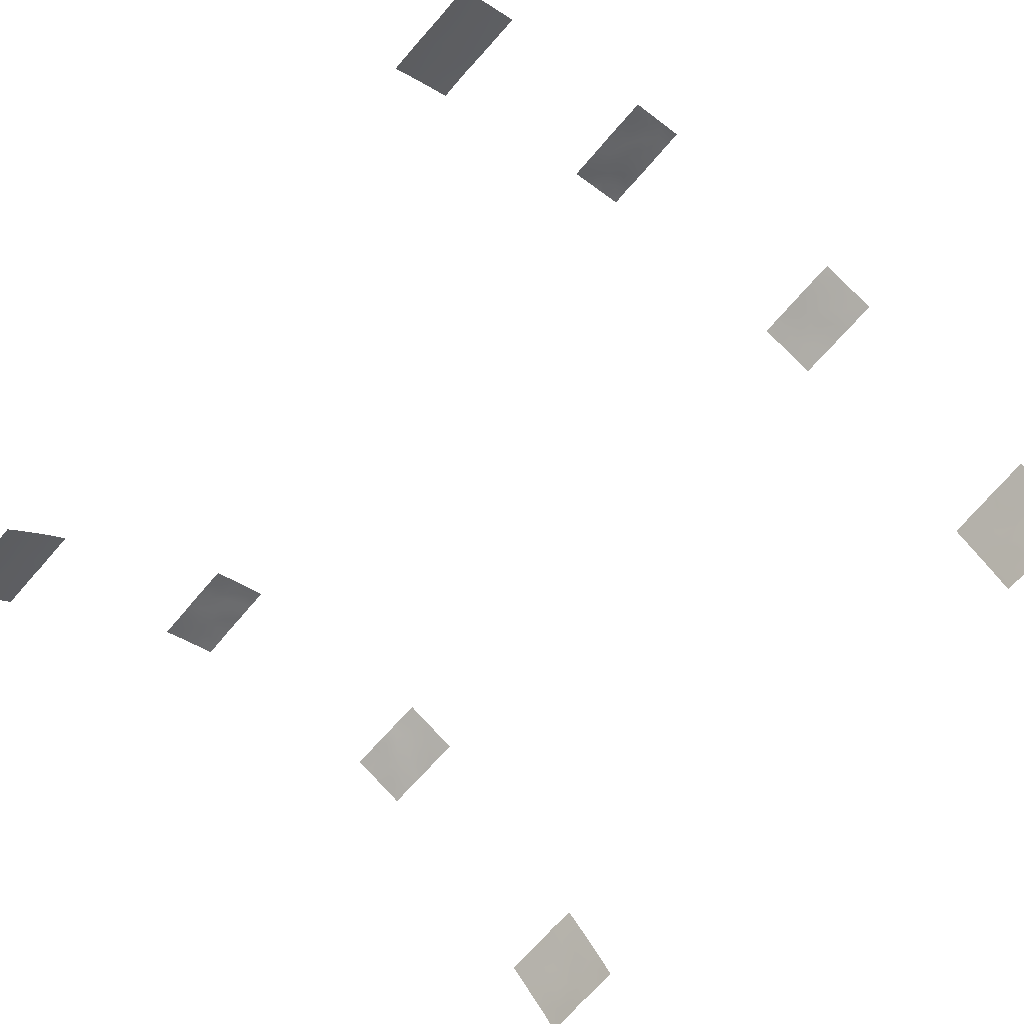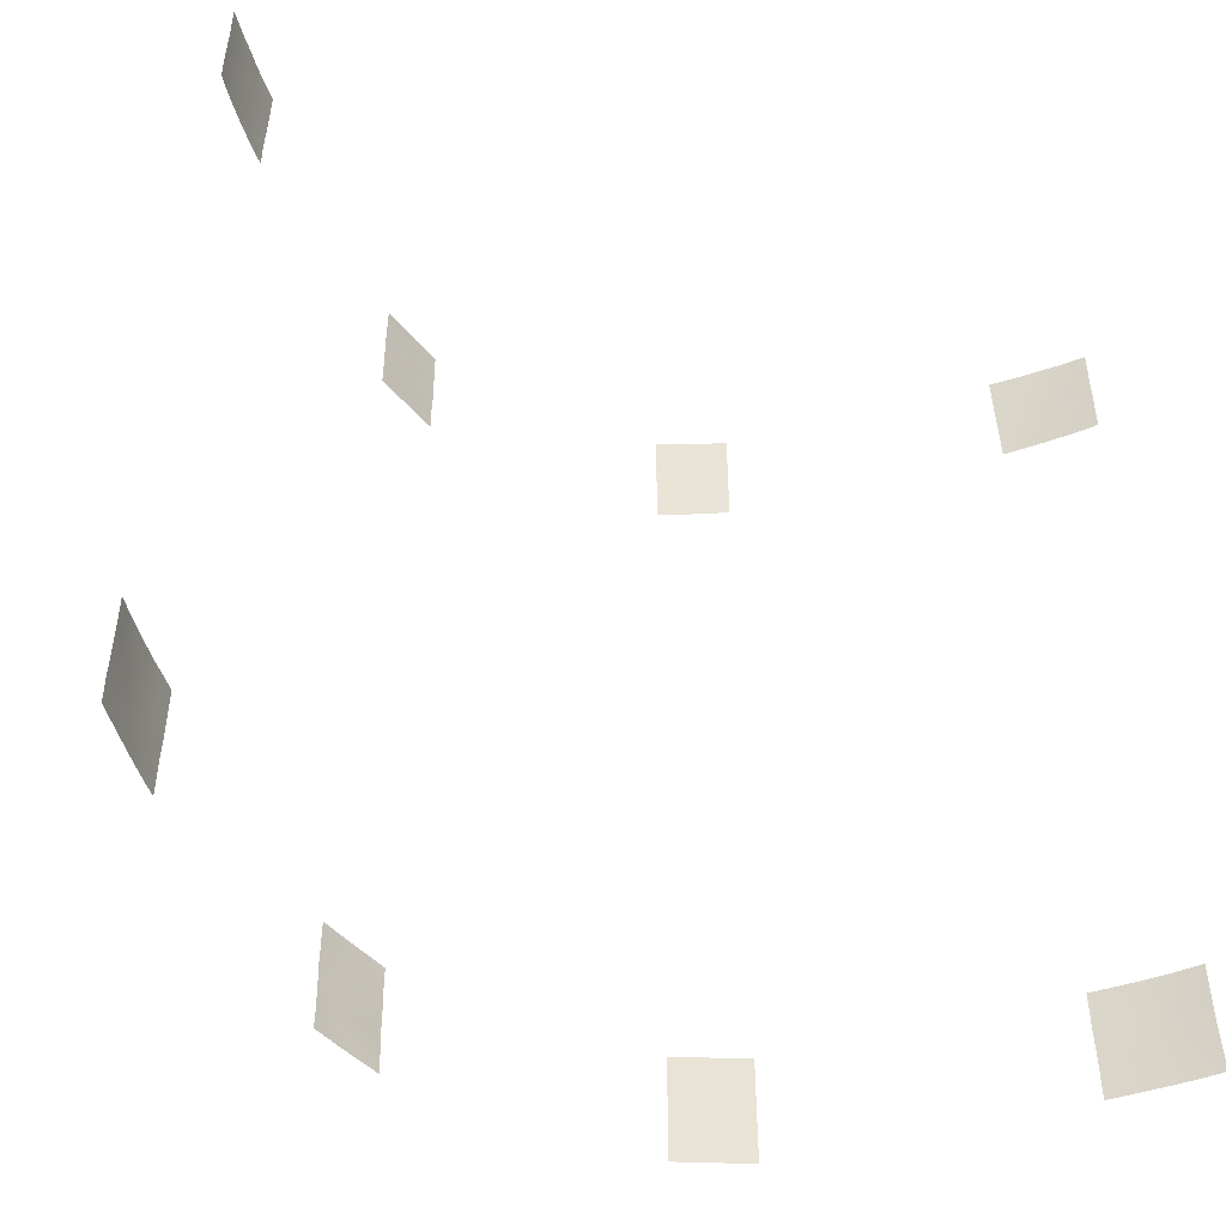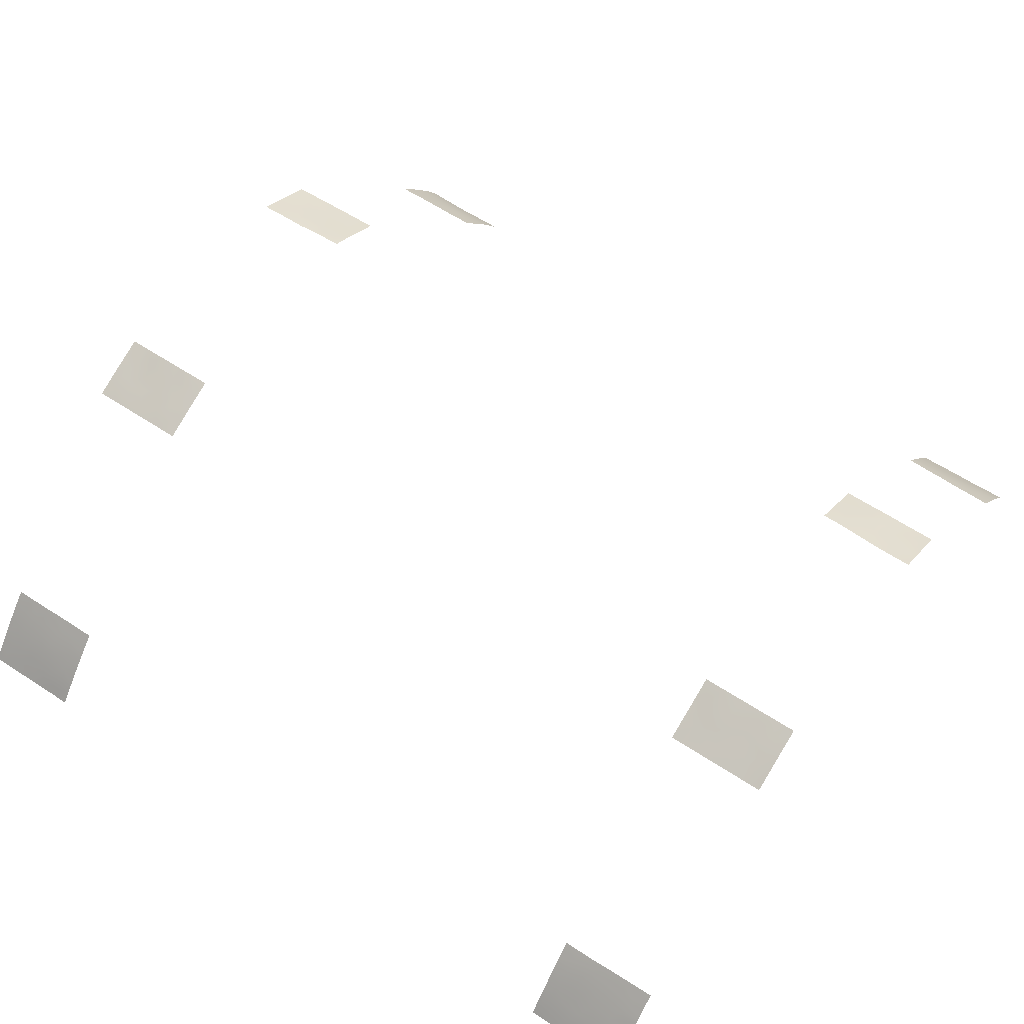
<metadata>
{"format":"obj","ext":"obj","renderer":"f3d","projection":"perspective","resolution":1024,"background":"white","views":[{"elev":-67.9,"azim":-40.7,"up":"+Y"},{"elev":-47.5,"azim":-25.8,"up":"+Z"},{"elev":57.2,"azim":-55.3,"up":"+Y"}]}
</metadata>
<code>
v -47.18 33.44 47.76
v -46.13 34.64 46.72
v -42.3 38.72 44.13
v -43.91 37.73 -50
v -45.2 36.31 -50
v -17.66 61.19 -43.32
v -19.75 60.2 -44.34
v -16.99 61.41 -45.77
v -45.81 35.21 38
v -44.86 36.21 39.55
v 15.19 61.87 48.43
v 16.16 61.4 50
v 16.84 61.1 47.74
v 21.39 59.76 -47.72
v 21.41 59.79 -45.14
v 46.93 35.8 -42.45
v 46.52 36.22 -43.95
v 46.73 36.01 -45.52
v 50.19 32.08 -39.05
v 50.29 32.03 -40.98
v 47.92 34.42 41.89
v 46.32 36.15 43.36
v 16.35 62.02 -43.98
v -13.9 62.79 -47.73
v -16.13 61.77 -50
v -15.68 62.1 -44.22
v -16.63 60.92 50
v 16.75 61.32 41.6
v -48.13 32.92 -38
v -48.41 32.59 -39.36
v -46.82 34.5 -43.67
v 48 34.63 -41.03
v -19.5 60.43 -42.04
v -20.8 58.75 47.78
v -19.54 59.38 48.92
v -17.59 60.41 48.64
v -18.8 59.8 47.08
v -42.94 38.72 -47.73
v 48.71 33.56 38
v 51.31 30.72 -44.51
v 51.41 30.72 -46.83
v 50.31 32.05 -45.53
v -47.44 33.2 45.47
v 15.97 62.1 -50
v 14.88 62.63 -46.7
v 48.43 33.83 47.68
v -15.64 62.11 -42.27
v -13.95 62.87 -42.97
v -45.25 36.22 -38
v -45.1 36.39 -41.02
v 51.3 30.72 -39.62
v -47.27 33.48 40.85
v -48.58 31.95 42.14
v -46.51 34.29 42.23
v 44.94 37.68 39.51
v 46.51 36.03 38.74
v 45.32 37.25 41.7
v 51.31 30.72 -41.73
v 43.84 38.72 40.89
v -13.67 62.4 40.34
v -15.67 61.38 41.41
v -21.27 59.56 -40.52
v -44.15 37.4 -41.97
v 44.04 38.72 -44.21
v 44.69 38.11 -46.61
v 45.43 37.34 -44.94
v 44.08 38.72 -46.68
v 46.98 35.33 48.28
v 17.98 61.4 -41.31
v 17.92 61.36 -43.23
v 20.79 60.1 -43.31
v 18.82 60.29 38
v 19.35 59.96 39.06
v -13.66 62.37 49.06
v -14.4 61.98 50
v -15.41 61.53 48.22
v 14.48 62.27 50
v 13.78 62.59 50
v -15.16 61.6 46.14
v -16.48 60.92 45.19
v 21 59.08 39.32
v -49.9 30.72 -42.33
v -49.92 30.72 -43.93
v 51.09 30.72 47.87
v 51.06 30.72 50
v 50.12 31.87 50
v 19.87 59.7 38
v -15.78 61.3 38
v -14.26 62.03 38
v -46.5 34.85 -41.22
v 13.95 62.88 38
v 14.95 62.37 38
v 13.94 62.86 40.31
v 13.85 62.71 43.51
v -43.77 37.17 47.06
v 13.78 62.59 48.23
v 49.28 33.25 -46.43
v 18.46 60.29 50
v -20.09 60.15 -39.7
v -18.45 60.92 -40.56
v 21.42 59.82 -42.79
v 19.62 60.61 -44.36
v -16.91 60.73 46.71
v 13.93 62.84 40.97
v 17.97 61.24 -50
v 18.86 60.83 -48.12
v 20.39 60.18 -48.4
v -16.34 61.85 -38
v -16.78 61.67 -39.54
v -15.39 62.31 -40.73
v -13.96 62.89 -41.7
v -44.94 35.92 47.7
v -17.64 60.33 41.96
v -17.16 60.59 39.16
v 17.45 60.8 45.77
v 14.01 62.98 -44.16
v -15.2 62.4 -39.13
v -46.89 34.38 -47.96
v -14.84 62.54 -38
v 44.82 37.59 46.02
v -43.96 37.64 -46.98
v -21.21 59.46 -47.77
v -42.93 38.72 -45.24
v -44.5 37.07 -45.62
v -44.31 37.27 -44
v 18.19 61.33 -39.5
v 16.53 62.14 -38
v 14.08 63.1 -41.55
v 14.91 62.7 -42.71
v 21.42 59.82 -42.31
v -49.89 30.72 -39.95
v -49.16 31.65 -40.47
v 46.31 36.37 -38
v 44.97 37.75 -38
v 43.69 38.72 44.98
v -49.47 30.72 50
v -47.94 32.55 50
v 14.09 63.12 -41.07
v 43.8 38.72 42.76
v 49.03 33.12 41.42
v 51.1 30.72 42.1
v 49.88 32.68 -49.05
v 48.9 33.74 -48.04
v 51.08 30.72 47.36
v 51.05 30.72 45.33
v -13.86 62.73 -50
v -13.88 62.77 -48.76
v -21.22 59.47 -50
v -13.98 62.93 -38
v -13.98 62.93 -38.26
v -19.7 60.17 -50
v -21.28 59.58 -38.92
v -21.27 59.57 -38
v -19.92 60.2 -38
v -13.98 62.93 -40.48
v -21.28 59.57 -42.65
v 49.43 33.01 -38
v 47.54 34.83 43.92
v 46.12 36.57 -39.05
v 50.3 32.11 -47.64
v 49.29 33.18 -41.57
v -46.11 34.7 44.29
v -43.45 37.67 39.79
v -44.13 36.99 38
v 43.97 38.72 -40.65
v 45.38 37.34 -41.27
v -43.01 37.9 50
v -42.24 38.72 46.49
v -42.18 38.72 50
v 49.99 32.58 -50
v 51.51 30.72 -49.37
v 51.53 30.72 -50
v 50.02 32.28 -38
v 51.29 30.72 -38
v -47.45 33.21 43.12
v 43.57 38.72 49.25
v 43.64 38.72 46.91
v 44.6 37.76 47.9
v 44.5 37.78 50
v -45.39 36.09 -47.03
v 46.19 36.09 50
v 14.22 62.87 -50
v 14 62.97 -50
v 14 62.96 -49.81
v 44.72 38.12 -50
v 46.26 36.54 -50
v 20.92 60.09 -38
v 19.9 60.54 -39.19
v 21.44 59.85 -38
v 21.42 59.82 -39.71
v 18.76 60.12 50
v 20.96 59.02 47.76
v -42.88 38.72 -43.24
v 48.35 34.34 -50
v -48.44 31.99 46.57
v -47.97 33.12 -44.96
v -48.95 31.92 -42.41
v -48.6 32.36 -43.85
v 47.77 34.42 50
v -20.8 58.74 39.45
v -13.64 62.35 45.41
v -48.83 31.68 38
v -49.58 30.72 38
v -49.58 30.72 39.7
v 13.8 62.62 45.73
v 14.1 63.15 -38.55
v -47.41 33.77 -50
v -48.03 33.05 -46.88
v 46.1 36.5 38
v 45.8 36.82 38
v -49.48 30.72 45.52
v 19.98 60.36 -50
v 21.37 59.73 -50
v 15.89 62.42 -38
v 14.11 63.16 -38
v 44.16 38.53 38
v -21.23 59.5 -45.21
v 21 59.1 38
v -13.66 62.37 50
v 20.94 58.99 50
v 51.08 30.72 38.68
v 51.07 30.72 39.9
v 50.01 32.03 38
v 14.98 62.1 44.54
v -19.8 59.29 45.4
v 20.99 59.08 41.88
v 17.95 61.25 -45.74
v 48.63 33.58 45.46
v 49.91 32.08 44.61
v -13.64 62.34 47.67
v -42.38 38.72 38
v 46.59 36.19 -50
v -44.28 36.78 41.57
v 47.35 35.3 -39.29
v 47.82 34.8 -38
v -17.47 60.41 38
v -18.05 60.16 38
v -20.8 58.75 38
v 46.19 36.24 45.19
v -18.76 59.79 39.47
v -20.19 59.08 38
v 51.31 30.72 -43.42
v 49.97 32.02 42.65
v -20.75 58.75 50
v -20.79 58.73 50
v -20.79 58.73 49.96
v -18.64 59.89 50
v 49.12 32.98 50
v -13.64 62.34 38
v 19.76 60.59 -40.79
v 16.16 62.06 -46.19
v 51.09 30.72 38
v 45.1 37.41 44.01
v 51.1 30.72 42.99
v -18.39 60.79 -47.47
v -15.55 62.03 -49.09
v -45.91 35.5 -50
v -42.39 38.72 41.49
v -42.4 38.72 40.31
v 45.93 36.46 47.03
v -43.1 38.03 41.22
v 50.22 31.76 40.66
v 46.23 36.55 -49.12
v 16.53 61.57 38
v -17.27 60.57 50
v -20.8 58.74 42.03
v -20.81 58.77 45.27
v -17.08 60.63 43.69
v -47.64 33.11 39.23
v -48.63 31.89 40.16
v -17.77 61.22 -38
v -42.87 38.72 -40.83
v -44.25 37.27 -38
v -42.87 38.72 -39.86
v 15.02 62.56 -44.93
v -44.5 36.46 43.85
v 14.02 63 -46.75
v -48.75 32.19 -50
v -46.5 34.81 -38
v -47.18 34.04 -39.7
v -47.47 33.07 50
v -49.96 30.72 -49.2
v -49.96 30.72 -50
v 45.37 37.36 -43.04
v -42.95 38.72 -50
v 20.99 59.07 44.11
v -49.97 30.72 -47.38
v -18.23 60.87 -50
v -48.09 32.99 -41.05
v 47.85 34.56 38
v 48.3 34.01 39.81
v -17.18 60.59 40.62
v 18.56 61.18 -38
v -13.95 62.87 -45.38
v -46.6 34.02 50
v -44.86 35.99 50
v -49.54 30.72 42.94
v -49.9 30.72 -38
v -48.98 31.87 -38
v -42.86 38.72 -38
v -49.95 30.72 -46.22
v 43.97 38.72 -41.63
v 43.95 38.72 38.47
v 20.97 59.04 45.79
v 43.54 38.72 50
v 43.96 38.72 38
v -13.63 62.32 42.99
v -49.48 30.72 48.12
v 44.07 38.72 -48.94
v -49.57 30.72 41.71
v -44.75 36.11 50
v -47.52 33.27 38
v -46.35 34.57 39.35
v 43.95 38.72 -38
v 44.08 38.72 -50
v 46.74 35.71 41.84
v -15.33 62.2 -46.11
v 48.51 34.11 -42.92
v 15.39 62.39 -48.04
v 49.71 32.33 46.69
v -18.59 60.7 -45.24
v 19.63 60.63 -42.54
v -45.54 35.26 48.79
v 19.32 59.96 40.8
v -44.01 36.89 48.68
v 48.88 33.73 -44.8
v 15.22 62.05 42.64
v 15.4 61.83 46.44
v 18.16 60.44 48.96
v 48.96 33.54 -39.64
v -42.97 37.95 48.17
v -42.2 38.72 48.62
v -44.44 37.12 -48.51
v 19.61 59.7 48.8
v 14.01 62.99 -47.68
v 46.06 36.49 39.97
v 47.17 35.27 40.08
v 50.02 32.32 -43.17
v 16.46 61.36 44.04
v 19.88 60.41 -46.53
v 16.18 62.18 -41.87
v 45.68 37.09 -46.48
v 46.63 36.12 -47.44
v -18.09 60.13 45.27
v -44.84 36.04 45.91
v -17.01 61.39 -48.25
v 47.52 35.2 -48.55
v 45.34 37.46 -48.13
v -19.14 59.59 43.08
v 46.56 36.15 -40.42
v -44.17 37.39 -40.14
v 19.42 59.9 43
v 49.54 32.56 39.37
v -15.73 61.98 -47.65
v -43.25 37.8 43
v -45.72 35.22 41
v -47.74 33.38 -42.78
v 18.06 60.55 44
v 19.41 59.83 45.12
v 19.04 59.98 47.17
v 15.4 62.11 40.05
v -15.81 61.29 42.55
v 47.67 35.03 -44.25
v -19.15 59.56 40.81
v -20.81 58.76 43.59
v -15.35 61.54 39.66
v 45.57 36.76 48.59
v 17.07 61.65 -48.02
v 49.97 32.04 48.39
v 48.84 33.32 43.55
v -15.25 61.57 44.23
v -45.88 35.54 -48.94
v 45.21 37.5 -39.54
v -45.45 35.47 42.68
v -48.56 31.9 44.08
v -48.45 32.55 -48.66
v 16.15 62.27 -39.76
v -43.49 37.49 45.23
v -17.21 61.46 -41.19
v -19.77 60.15 -48.78
v 47.94 34.73 -46.38
v -49.19 31.66 -47.33
v -48.98 31.87 -45.44
v -46.8 34.5 -46.04
v -45.61 35.85 -42.92
v -45.6 35.86 -44.84
v -45.62 35.82 -39.64
v -19.7 60.21 -46.62
v -48.21 32.26 48.79
v 47.2 35.14 46.29
v 17.41 61.02 39.74
v 17.83 60.73 42.25
f 9 164 10
f 14 15 340
f 51 19 20
f 21 158 316
f 24 294 317
f 27 36 76
f 36 103 76
f 280 29 30
f 35 34 37
f 37 36 35
f 39 223 353
f 40 42 41
f 162 2 43
f 48 47 26
f 47 6 26
f 53 52 175
f 52 54 175
f 59 55 57
f 62 156 33
f 3 168 378
f 74 75 76
f 96 77 78
f 226 352 324
f 82 83 197
f 84 85 86
f 73 72 87
f 89 60 366
f 93 92 361
f 95 168 331
f 73 87 81
f 271 99 100
f 99 33 100
f 330 235 234
f 234 32 330
f 105 212 106
f 107 14 340
f 108 271 109
f 44 105 368
f 48 111 47
f 11 328 13
f 113 364 292
f 386 31 384
f 47 111 110
f 110 117 109
f 119 108 117
f 38 123 121
f 123 124 121
f 122 148 380
f 57 22 253
f 128 116 129
f 116 275 129
f 101 130 71
f 159 133 134
f 134 373 159
f 135 253 120
f 96 205 328
f 389 137 136
f 135 139 253
f 334 329 360
f 194 142 143
f 145 144 320
f 256 146 147
f 151 380 148
f 149 119 150
f 147 24 354
f 153 152 154
f 152 99 154
f 119 117 150
f 117 155 150
f 152 62 99
f 158 22 316
f 164 163 10
f 102 227 340
f 373 165 166
f 77 96 11
f 11 12 77
f 169 167 332
f 155 117 110
f 156 217 7
f 171 142 170
f 299 132 30
f 160 142 171
f 170 172 171
f 171 41 160
f 51 174 19
f 174 173 19
f 124 123 125
f 176 177 178
f 178 179 176
f 372 333 180
f 181 179 367
f 183 182 184
f 189 187 190
f 188 190 187
f 188 187 293
f 97 143 160
f 212 107 106
f 107 340 106
f 79 201 230
f 284 64 66
f 66 17 284
f 204 202 270
f 202 204 203
f 138 377 206
f 210 209 56
f 107 213 14
f 212 213 107
f 206 377 214
f 206 214 215
f 182 319 335
f 337 316 336
f 56 336 210
f 55 216 210
f 217 122 388
f 388 7 217
f 87 218 81
f 98 329 191
f 219 75 74
f 92 264 361
f 92 93 91
f 191 334 220
f 221 222 262
f 353 223 221
f 327 224 94
f 100 379 109
f 34 267 225
f 225 37 34
f 181 68 199
f 79 230 76
f 167 311 325
f 164 231 163
f 231 259 163
f 230 74 76
f 127 214 377
f 237 236 114
f 200 238 241
f 241 240 200
f 144 84 369
f 244 245 246
f 247 244 35
f 244 246 35
f 241 237 240
f 229 228 370
f 248 199 46
f 369 248 46
f 144 369 320
f 369 46 320
f 35 246 34
f 89 249 60
f 190 188 250
f 240 237 114
f 163 259 261
f 86 248 369
f 84 86 369
f 252 221 223
f 188 293 126
f 126 250 188
f 2 345 112
f 95 325 112
f 254 145 229
f 207 257 372
f 207 372 118
f 15 101 71
f 263 232 347
f 347 381 343
f 379 100 33
f 259 258 261
f 36 37 103
f 328 205 224
f 257 5 372
f 222 141 262
f 64 67 65
f 232 194 347
f 265 247 36
f 105 106 368
f 106 227 368
f 229 145 320
f 75 27 76
f 123 193 125
f 193 63 125
f 178 177 120
f 54 374 162
f 186 232 263
f 97 42 326
f 348 343 342
f 271 154 99
f 130 250 322
f 250 69 322
f 258 3 355
f 70 23 227
f 276 355 378
f 268 113 362
f 371 80 268
f 275 251 23
f 251 275 45
f 116 277 275
f 277 45 275
f 277 335 45
f 335 319 45
f 250 126 69
f 389 281 137
f 282 283 278
f 38 4 285
f 160 41 42
f 80 371 79
f 138 128 129
f 151 288 380
f 288 346 255
f 289 132 197
f 130 190 250
f 209 290 56
f 97 381 143
f 16 284 17
f 294 48 26
f 353 221 262
f 140 353 262
f 268 362 371
f 163 261 233
f 141 243 262
f 296 295 323
f 295 1 2
f 211 297 375
f 298 131 299
f 30 132 289
f 10 233 356
f 387 351 49
f 301 287 382
f 131 132 299
f 131 82 132
f 82 197 132
f 162 374 276
f 295 281 1
f 43 2 1
f 366 60 61
f 260 239 390
f 251 368 227
f 270 52 53
f 158 21 370
f 54 162 175
f 374 54 356
f 102 70 227
f 352 359 358
f 115 339 358
f 180 121 124
f 194 170 142
f 143 347 194
f 165 302 166
f 302 284 166
f 350 373 166
f 50 90 385
f 302 64 284
f 139 59 57
f 139 57 253
f 375 43 195
f 55 59 303
f 303 216 55
f 115 359 360
f 305 176 179
f 216 303 306
f 17 66 18
f 103 79 76
f 125 386 124
f 99 62 33
f 293 127 126
f 290 39 291
f 239 22 158
f 307 201 371
f 70 102 322
f 102 15 71
f 37 225 344
f 19 157 330
f 56 290 337
f 272 274 351
f 100 109 271
f 180 124 386
f 158 390 239
f 50 387 90
f 177 135 120
f 228 229 320
f 158 370 228
f 236 88 114
f 60 307 61
f 307 362 61
f 113 349 364
f 157 235 330
f 350 16 32
f 125 63 385
f 308 211 195
f 389 308 195
f 27 265 36
f 291 140 21
f 254 229 243
f 120 239 260
f 19 173 157
f 58 51 20
f 141 254 243
f 21 140 370
f 140 243 370
f 67 309 65
f 309 185 348
f 138 129 341
f 40 242 338
f 269 52 270
f 310 53 297
f 311 296 323
f 136 308 389
f 375 297 53
f 310 204 270
f 270 53 310
f 111 155 110
f 312 9 313
f 313 269 312
f 26 6 8
f 160 143 142
f 9 10 313
f 225 349 344
f 197 198 357
f 373 314 165
f 373 134 314
f 185 309 315
f 1 281 389
f 279 29 280
f 95 378 168
f 205 94 224
f 28 339 327
f 247 35 36
f 269 313 52
f 133 159 234
f 193 272 63
f 47 379 6
f 235 133 234
f 109 117 108
f 4 333 5
f 6 321 8
f 321 6 7
f 12 11 13
f 340 15 102
f 316 22 57
f 317 26 8
f 17 363 16
f 16 318 32
f 368 319 44
f 57 55 336
f 3 378 355
f 69 70 322
f 2 323 295
f 72 73 391
f 73 324 391
f 324 73 81
f 81 226 324
f 313 356 52
f 366 88 89
f 331 325 95
f 381 97 326
f 98 12 329
f 13 329 12
f 93 361 104
f 327 94 104
f 323 2 112
f 47 110 379
f 377 126 127
f 126 377 69
f 192 334 360
f 146 256 25
f 161 20 330
f 19 330 20
f 161 330 32
f 167 331 332
f 332 331 168
f 333 121 180
f 367 179 178
f 186 263 185
f 329 334 191
f 44 319 182
f 182 335 184
f 336 55 210
f 56 337 336
f 337 21 316
f 336 316 57
f 334 192 220
f 115 13 328
f 224 339 115
f 318 161 32
f 341 23 70
f 68 46 199
f 167 325 331
f 18 343 381
f 103 344 80
f 345 95 112
f 325 311 112
f 384 31 196
f 347 343 263
f 80 79 103
f 5 333 372
f 263 348 185
f 166 284 16
f 347 143 381
f 341 129 23
f 275 23 129
f 365 225 267
f 113 268 349
f 269 270 202
f 326 42 338
f 348 263 343
f 342 343 18
f 350 234 159
f 130 322 71
f 69 377 341
f 329 13 360
f 342 18 66
f 352 226 286
f 39 353 291
f 291 353 140
f 317 8 354
f 147 354 256
f 354 24 317
f 233 10 163
f 243 140 262
f 233 261 355
f 375 195 211
f 274 273 351
f 280 30 289
f 106 340 227
f 326 338 318
f 18 363 17
f 261 258 355
f 356 233 374
f 30 29 299
f 197 357 289
f 356 54 52
f 388 380 255
f 352 286 359
f 358 359 115
f 28 392 339
f 348 342 65
f 304 360 359
f 360 304 192
f 264 72 391
f 359 286 304
f 49 279 387
f 26 317 294
f 31 386 385
f 166 16 350
f 8 321 255
f 321 388 255
f 383 301 382
f 346 256 354
f 197 83 198
f 196 198 383
f 322 102 71
f 37 344 103
f 290 291 337
f 21 337 291
f 361 28 104
f 372 180 118
f 362 307 371
f 318 363 326
f 318 16 363
f 228 320 46
f 390 158 228
f 200 240 364
f 225 365 349
f 365 266 349
f 88 366 114
f 114 366 292
f 366 61 292
f 266 364 349
f 364 266 200
f 32 234 350
f 161 338 20
f 338 161 318
f 178 260 367
f 68 367 260
f 309 348 65
f 95 345 378
f 269 202 312
f 345 162 276
f 162 345 2
f 43 375 175
f 43 175 162
f 323 112 311
f 10 356 313
f 349 268 344
f 80 344 268
f 7 6 33
f 181 367 68
f 260 178 120
f 339 224 327
f 368 251 319
f 229 370 243
f 23 251 227
f 208 382 376
f 68 260 390
f 371 201 79
f 46 390 228
f 233 276 374
f 276 233 355
f 208 384 196
f 328 224 115
f 338 242 58
f 360 13 115
f 361 391 28
f 387 279 280
f 159 373 350
f 375 53 175
f 376 207 118
f 70 69 341
f 278 207 376
f 384 208 118
f 385 63 50
f 378 345 276
f 328 11 96
f 109 379 110
f 341 377 138
f 196 357 198
f 4 38 333
f 319 251 45
f 64 65 66
f 28 391 392
f 122 380 388
f 253 22 239
f 90 280 289
f 381 363 18
f 120 253 239
f 196 31 357
f 381 326 363
f 357 90 289
f 282 382 287
f 66 65 342
f 42 97 160
f 25 256 346
f 83 301 383
f 196 383 208
f 382 208 383
f 383 198 83
f 386 384 180
f 333 38 121
f 384 118 180
f 385 90 31
f 386 125 385
f 338 42 40
f 300 273 274
f 255 380 288
f 282 278 376
f 25 346 288
f 43 1 195
f 387 50 351
f 7 388 321
f 20 338 58
f 63 272 351
f 376 382 282
f 31 90 357
f 346 354 8
f 1 389 195
f 255 346 8
f 68 390 46
f 376 118 208
f 264 391 361
f 28 327 104
f 90 387 280
f 240 114 292
f 33 156 7
f 364 240 292
f 49 351 273
f 379 33 6
f 61 362 113
f 61 113 292
f 352 392 324
f 358 392 352
f 392 358 339
f 392 391 324
f 63 351 50

</code>
